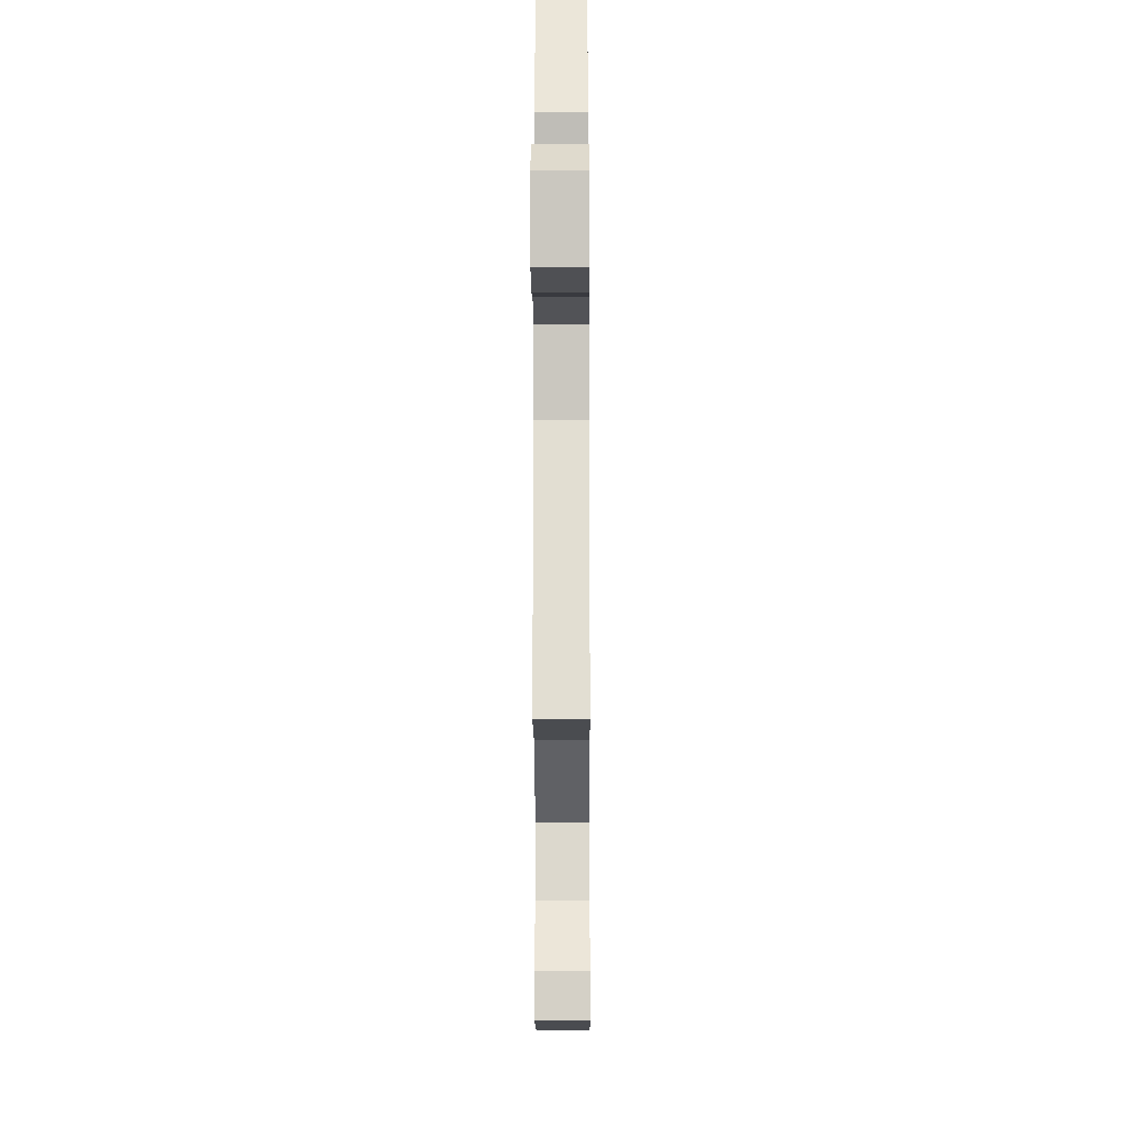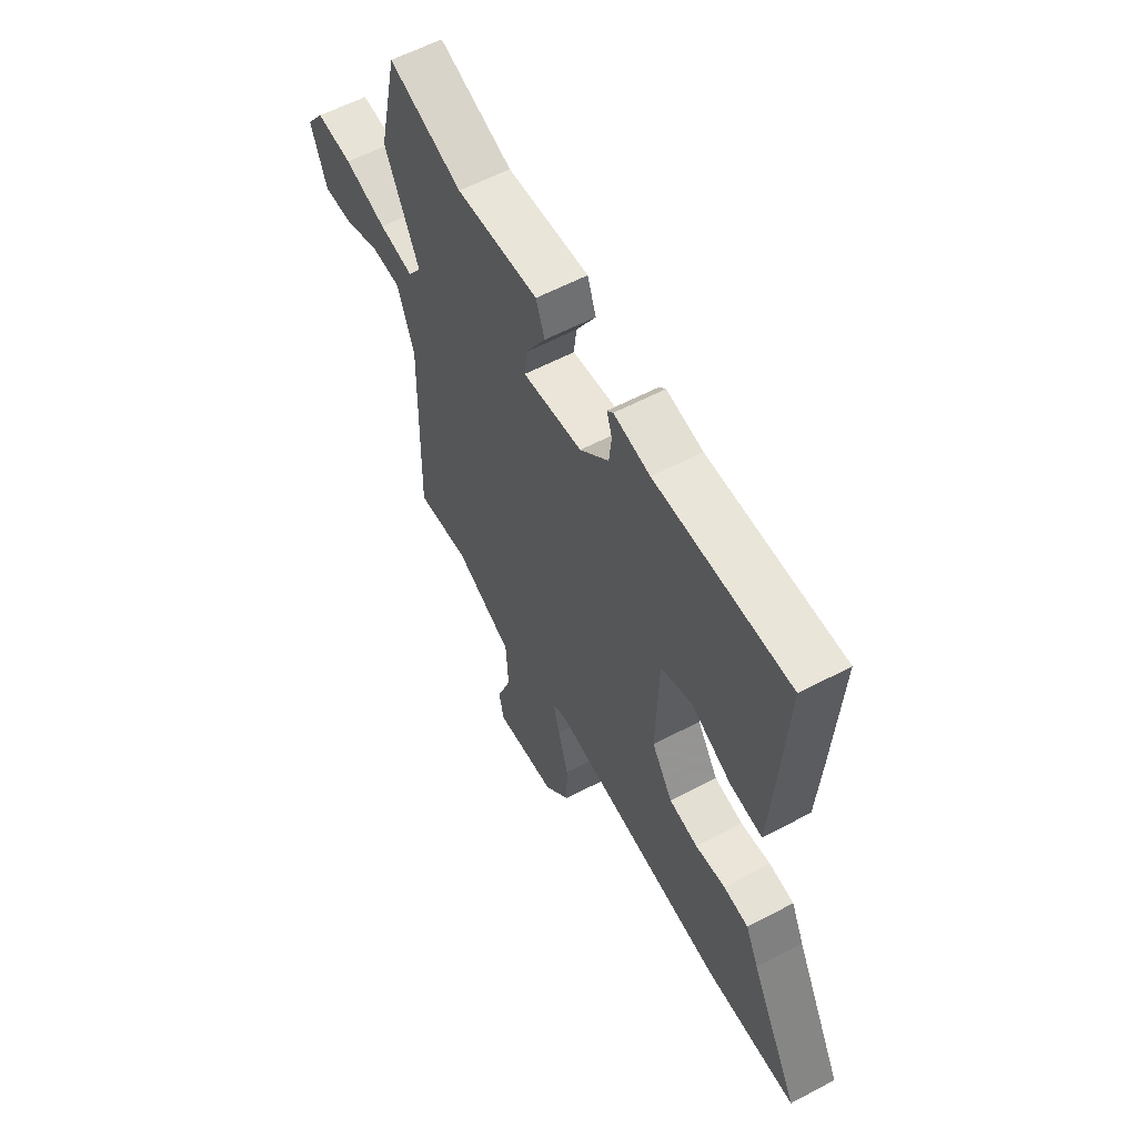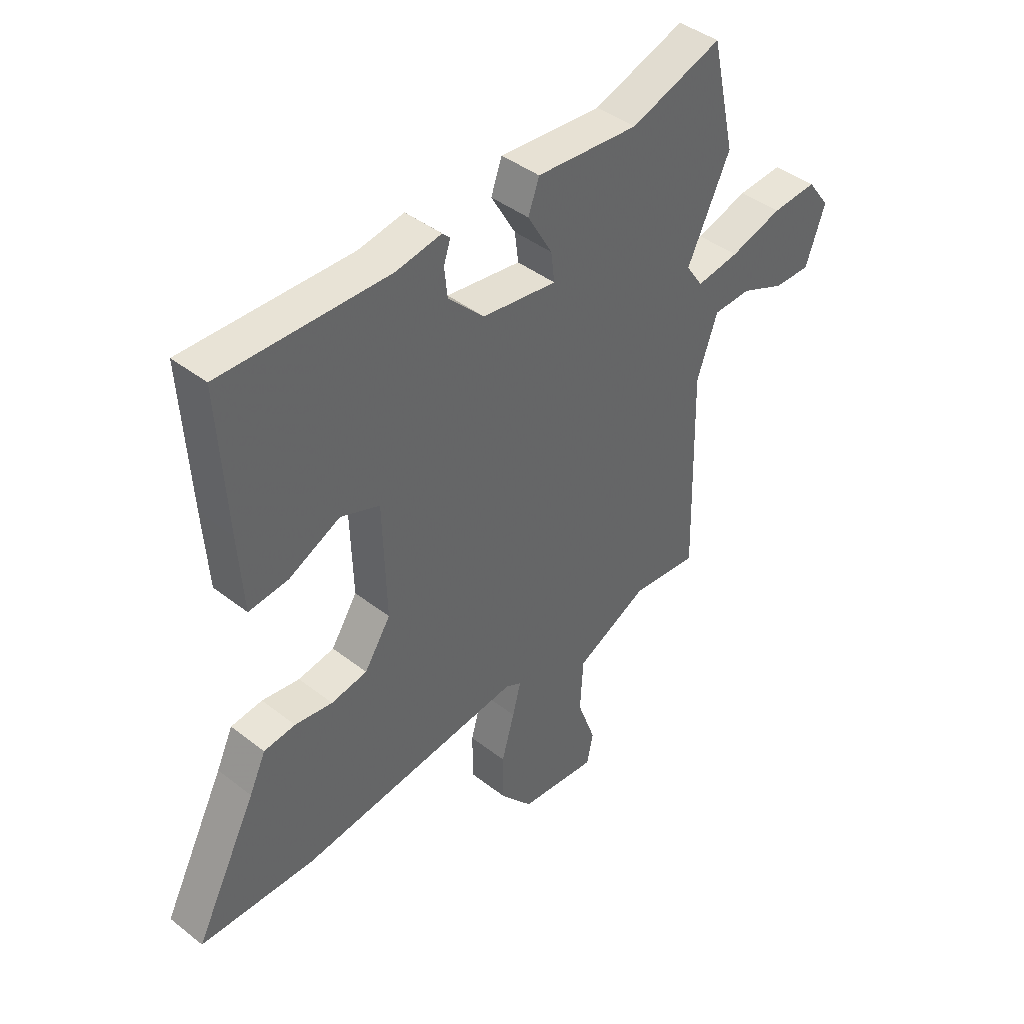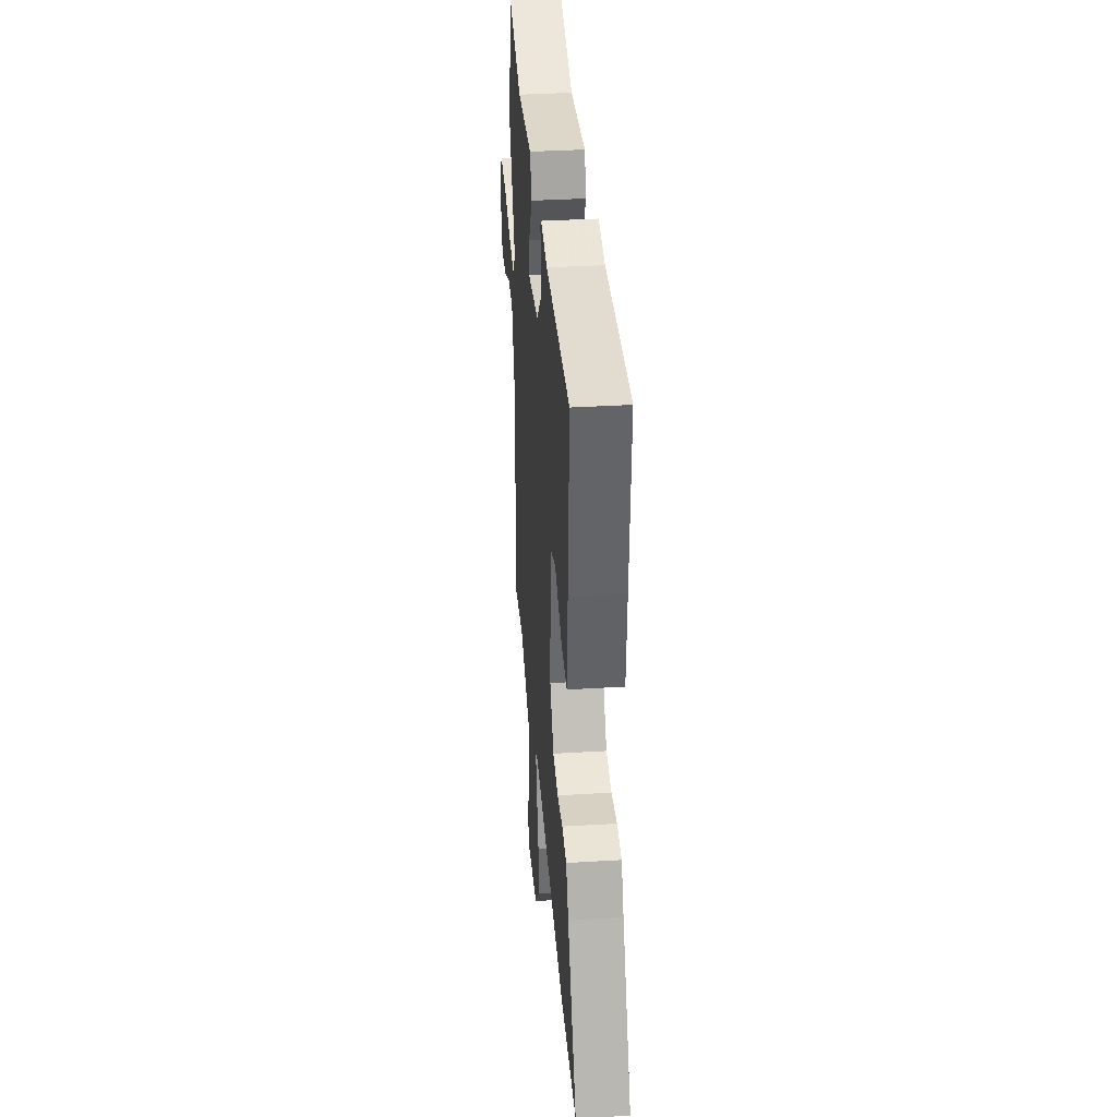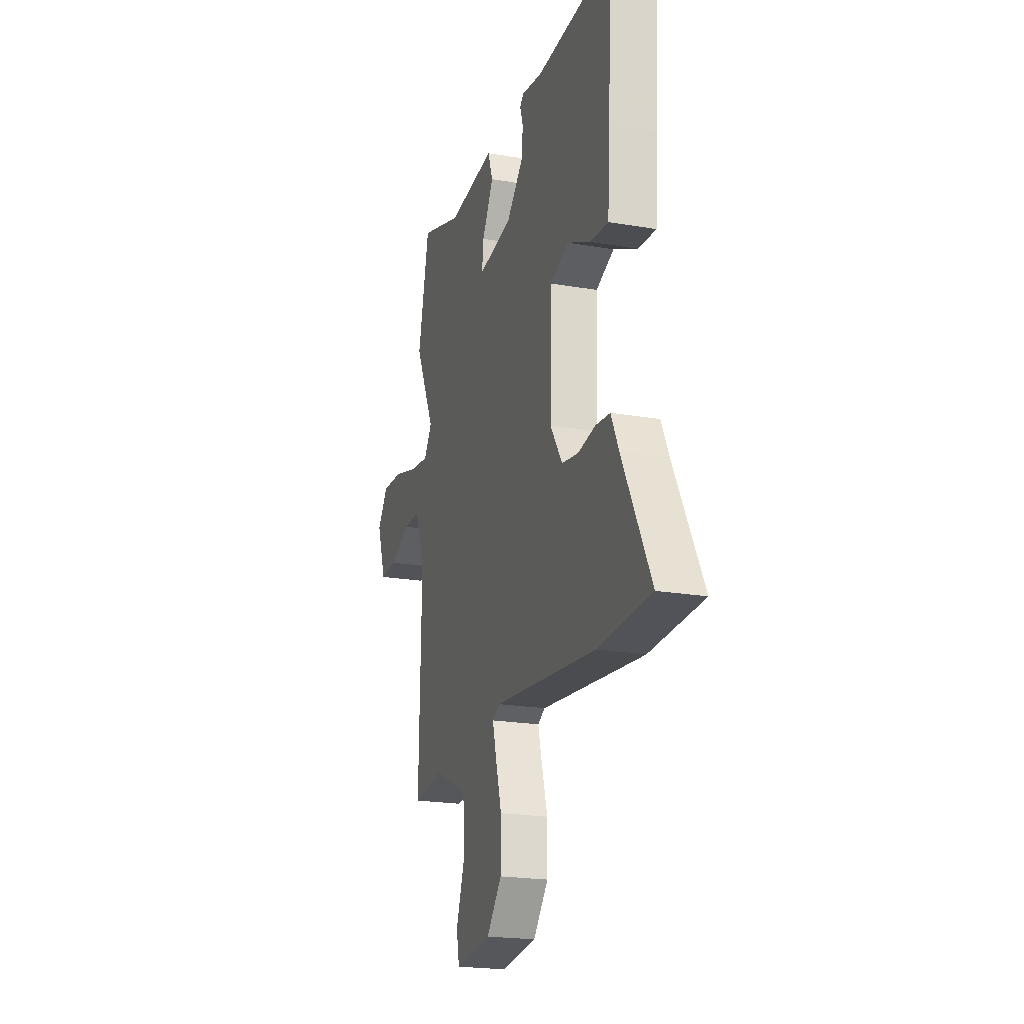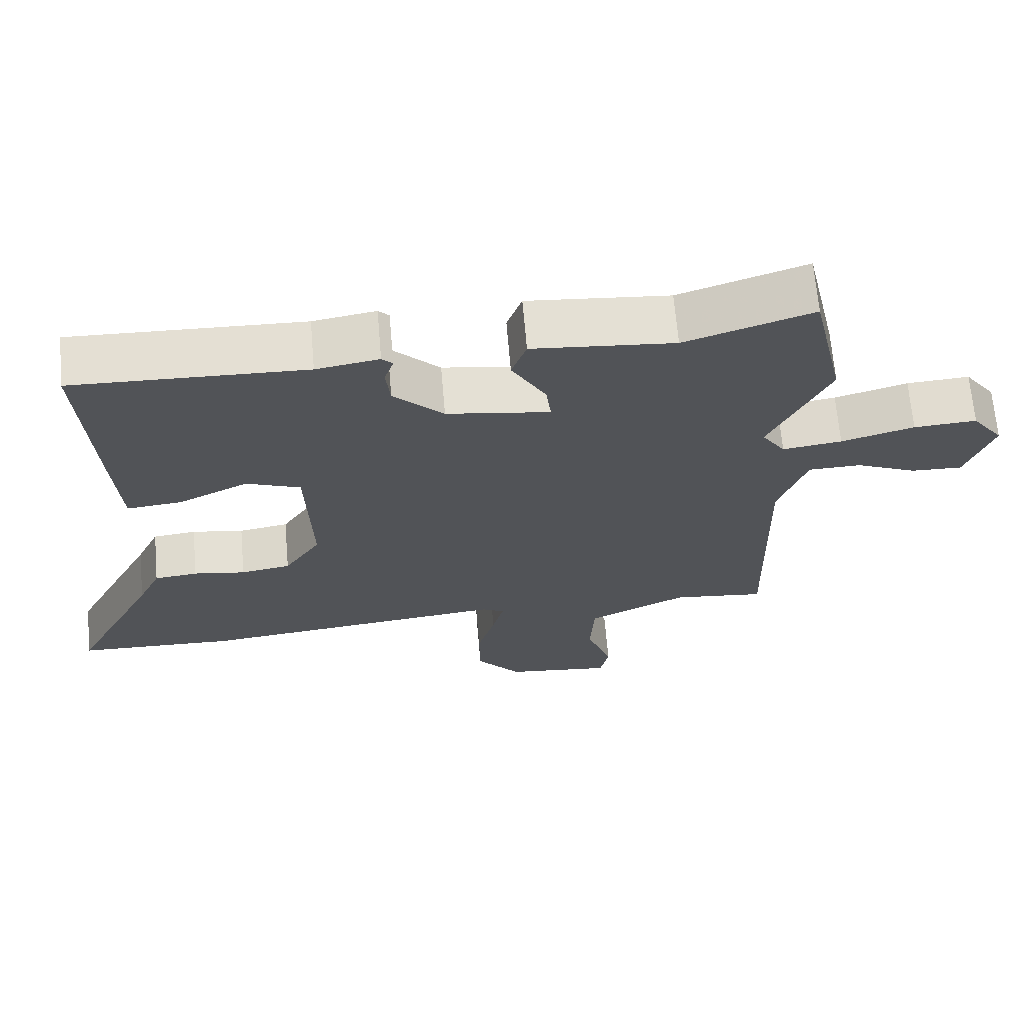
<metadata>
{"format":"obj","ext":"obj","renderer":"f3d","projection":"perspective","resolution":1024,"background":"white","views":[{"elev":-20.8,"azim":90.3,"up":"+Z"},{"elev":59.2,"azim":-118.5,"up":"+Z"},{"elev":42.3,"azim":-47.0,"up":"+Z"},{"elev":35.8,"azim":-94.6,"up":"+Z"},{"elev":-21.2,"azim":-107.1,"up":"+Z"},{"elev":67.4,"azim":-4.9,"up":"+Z"}]}
</metadata>
<code>
v -0.489 0.07 0.499
v -0.164 0.07 0.49
v -0.076 0.07 0.505
v -0.061 0.07 0.49
v -0.074 0.07 0.45
v -0.068 0.07 0.393
v 0.002 0.07 0.323
v 0.147 0.07 0.302
v 0.14 0.07 0.359
v 0.092 0.07 0.443
v 0.113 0.07 0.502
v 0.312 0.07 0.485
v 0.49 0.07 0.545
v 0.537 0.07 0.335
v 0.454 0.07 0.161
v 0.487 0.07 0.112
v 0.57 0.07 0.124
v 0.672 0.07 0.154
v 0.76 0.07 0.16
v 0.804 0.07 0.1
v 0.766 0.07 -0.008
v 0.694 0.07 -0.006
v 0.609 0.07 0.031
v 0.535 0.07 0.029
v 0.495 0.07 -0.085
v 0.504 0.07 -0.484
v 0.374 0.07 -0.47
v 0.234 0.07 -0.539
v 0.228 0.07 -0.641
v 0.264 0.07 -0.74
v 0.252 0.07 -0.8
v 0.101 0.07 -0.784
v 0.038 0.07 -0.71
v 0.037 0.07 -0.618
v 0.062 0.07 -0.53
v 0.078 0.07 -0.468
v 0.047 0.07 -0.452
v -0.388 0.07 -0.503
v -0.611 0.07 -0.497
v -0.491 0.07 -0.265
v -0.459 0.07 -0.197
v -0.398 0.07 -0.19
v -0.325 0.07 -0.201
v -0.255 0.07 -0.189
v -0.204 0.07 -0.111
v -0.211 0.07 0.111
v -0.287 0.07 0.14
v -0.386 0.07 0.092
v -0.463 0.07 0.084
v -0.473 0.07 0.23
v -0.489 0 0.499
v -0.164 0 0.49
v -0.076 0 0.505
v -0.061 0 0.49
v -0.074 0 0.45
v -0.068 0 0.393
v 0.002 0 0.323
v 0.147 0 0.302
v 0.14 0 0.359
v 0.092 0 0.443
v 0.113 0 0.502
v 0.312 0 0.485
v 0.49 0 0.545
v 0.537 0 0.335
v 0.454 0 0.161
v 0.487 0 0.112
v 0.57 0 0.124
v 0.672 0 0.154
v 0.76 0 0.16
v 0.804 0 0.1
v 0.766 0 -0.008
v 0.694 0 -0.006
v 0.609 0 0.031
v 0.535 0 0.029
v 0.495 0 -0.085
v 0.504 0 -0.484
v 0.374 0 -0.47
v 0.234 0 -0.539
v 0.228 0 -0.641
v 0.264 0 -0.74
v 0.252 0 -0.8
v 0.101 0 -0.784
v 0.038 0 -0.71
v 0.037 0 -0.618
v 0.062 0 -0.53
v 0.078 0 -0.468
v 0.047 0 -0.452
v -0.388 0 -0.503
v -0.611 0 -0.497
v -0.491 0 -0.265
v -0.459 0 -0.197
v -0.398 0 -0.19
v -0.325 0 -0.201
v -0.255 0 -0.189
v -0.204 0 -0.111
v -0.211 0 0.111
v -0.287 0 0.14
v -0.386 0 0.092
v -0.463 0 0.084
v -0.473 0 0.23
f 47 48 49 50
f 46 47 50 1
f 40 41 42 43
f 40 43 44
f 37 38 39 40
f 37 40 44
f 36 37 44 45
f 32 33 34 35
f 32 35 36
f 29 30 31 32
f 28 29 32 36
f 27 28 36 45
f 25 26 27 45
f 20 21 22 23
f 20 23 24
f 17 18 19 20
f 16 17 20 24
f 15 16 24 25
f 12 13 14 15
f 9 10 11 12
f 8 9 12 15
f 7 8 15 25
f 2 3 4 5
f 46 1 2 5
f 46 5 6
f 7 25 45 46
f 6 7 46
f 100 99 98 97
f 51 100 97 96
f 93 92 91 90
f 94 93 90
f 90 89 88 87
f 94 90 87
f 95 94 87 86
f 85 84 83 82
f 86 85 82
f 82 81 80 79
f 86 82 79 78
f 95 86 78 77
f 95 77 76 75
f 73 72 71 70
f 74 73 70
f 70 69 68 67
f 74 70 67 66
f 75 74 66 65
f 65 64 63 62
f 62 61 60 59
f 65 62 59 58
f 75 65 58 57
f 55 54 53 52
f 55 52 51 96
f 56 55 96
f 96 95 75 57
f 96 57 56
f 1 51 52 2
f 2 52 53 3
f 3 53 54 4
f 4 54 55 5
f 5 55 56 6
f 6 56 57 7
f 7 57 58 8
f 8 58 59 9
f 9 59 60 10
f 10 60 61 11
f 11 61 62 12
f 12 62 63 13
f 13 63 64 14
f 14 64 65 15
f 15 65 66 16
f 16 66 67 17
f 17 67 68 18
f 18 68 69 19
f 19 69 70 20
f 20 70 71 21
f 21 71 72 22
f 22 72 73 23
f 23 73 74 24
f 24 74 75 25
f 25 75 76 26
f 26 76 77 27
f 27 77 78 28
f 28 78 79 29
f 29 79 80 30
f 30 80 81 31
f 31 81 82 32
f 32 82 83 33
f 33 83 84 34
f 34 84 85 35
f 35 85 86 36
f 36 86 87 37
f 37 87 88 38
f 38 88 89 39
f 39 89 90 40
f 40 90 91 41
f 41 91 92 42
f 42 92 93 43
f 43 93 94 44
f 44 94 95 45
f 45 95 96 46
f 46 96 97 47
f 47 97 98 48
f 48 98 99 49
f 49 99 100 50
f 50 100 51 1

</code>
